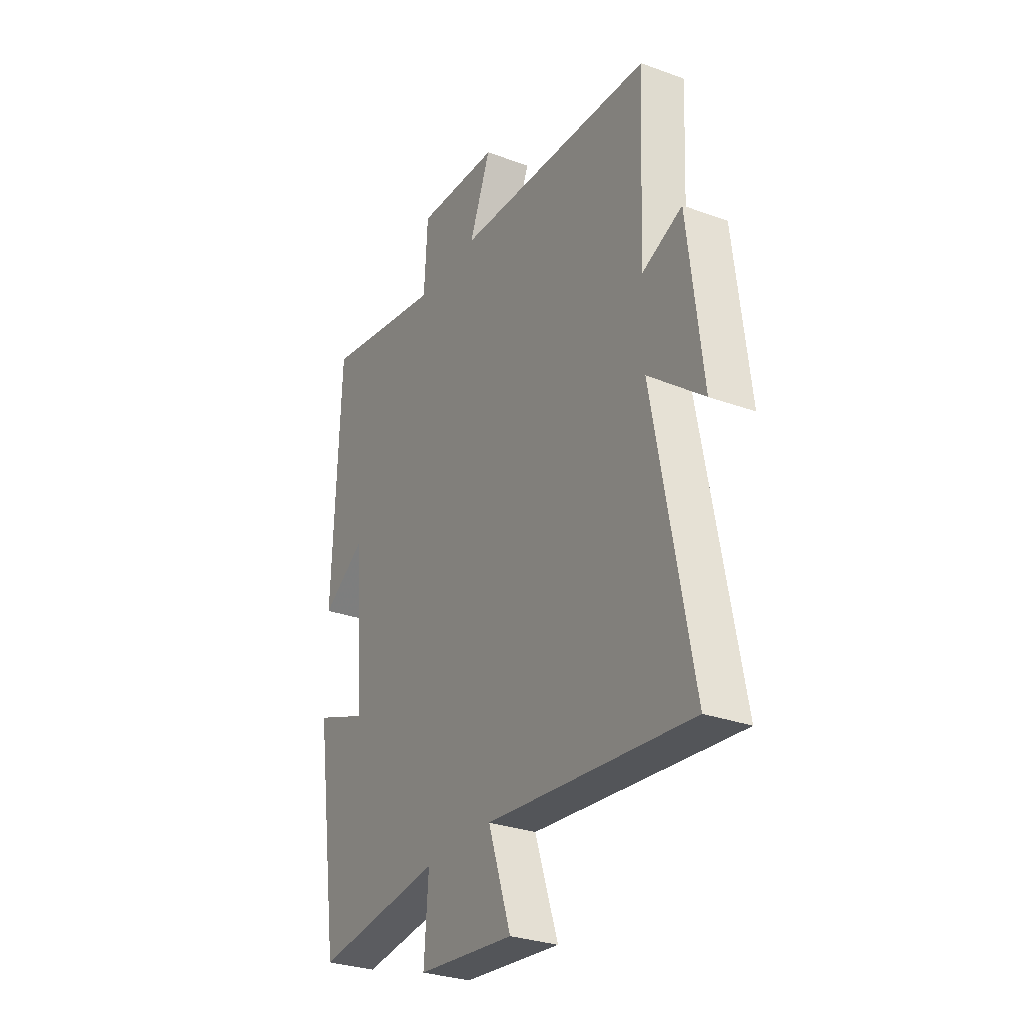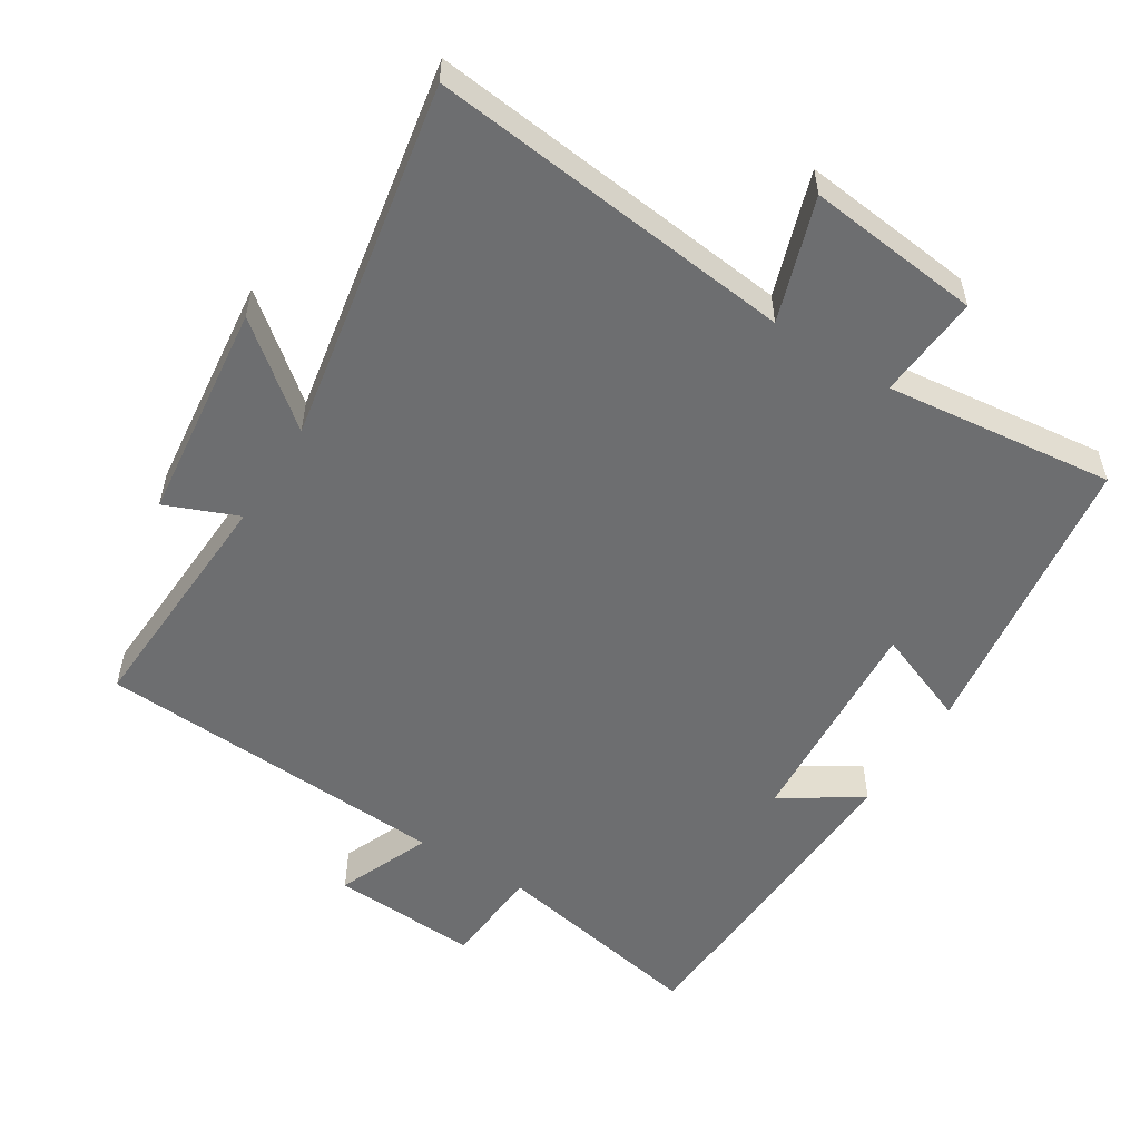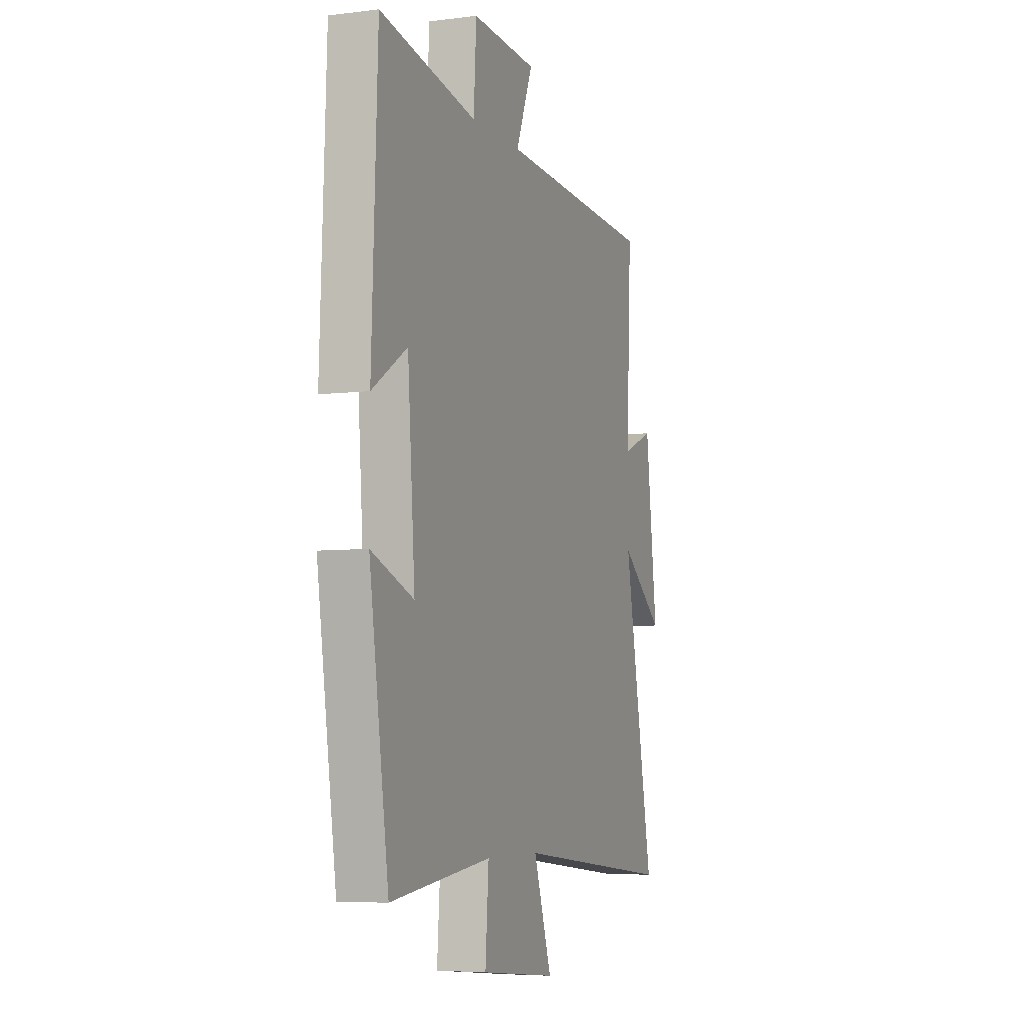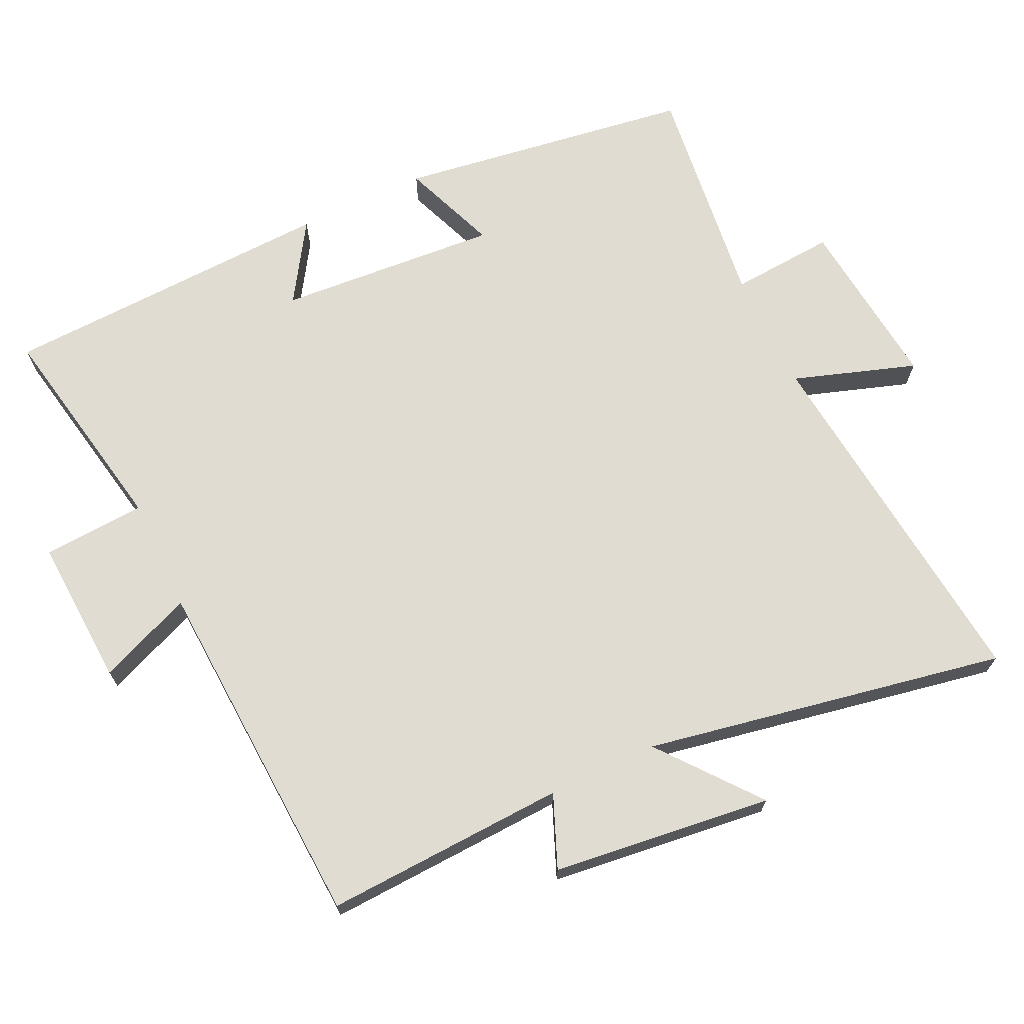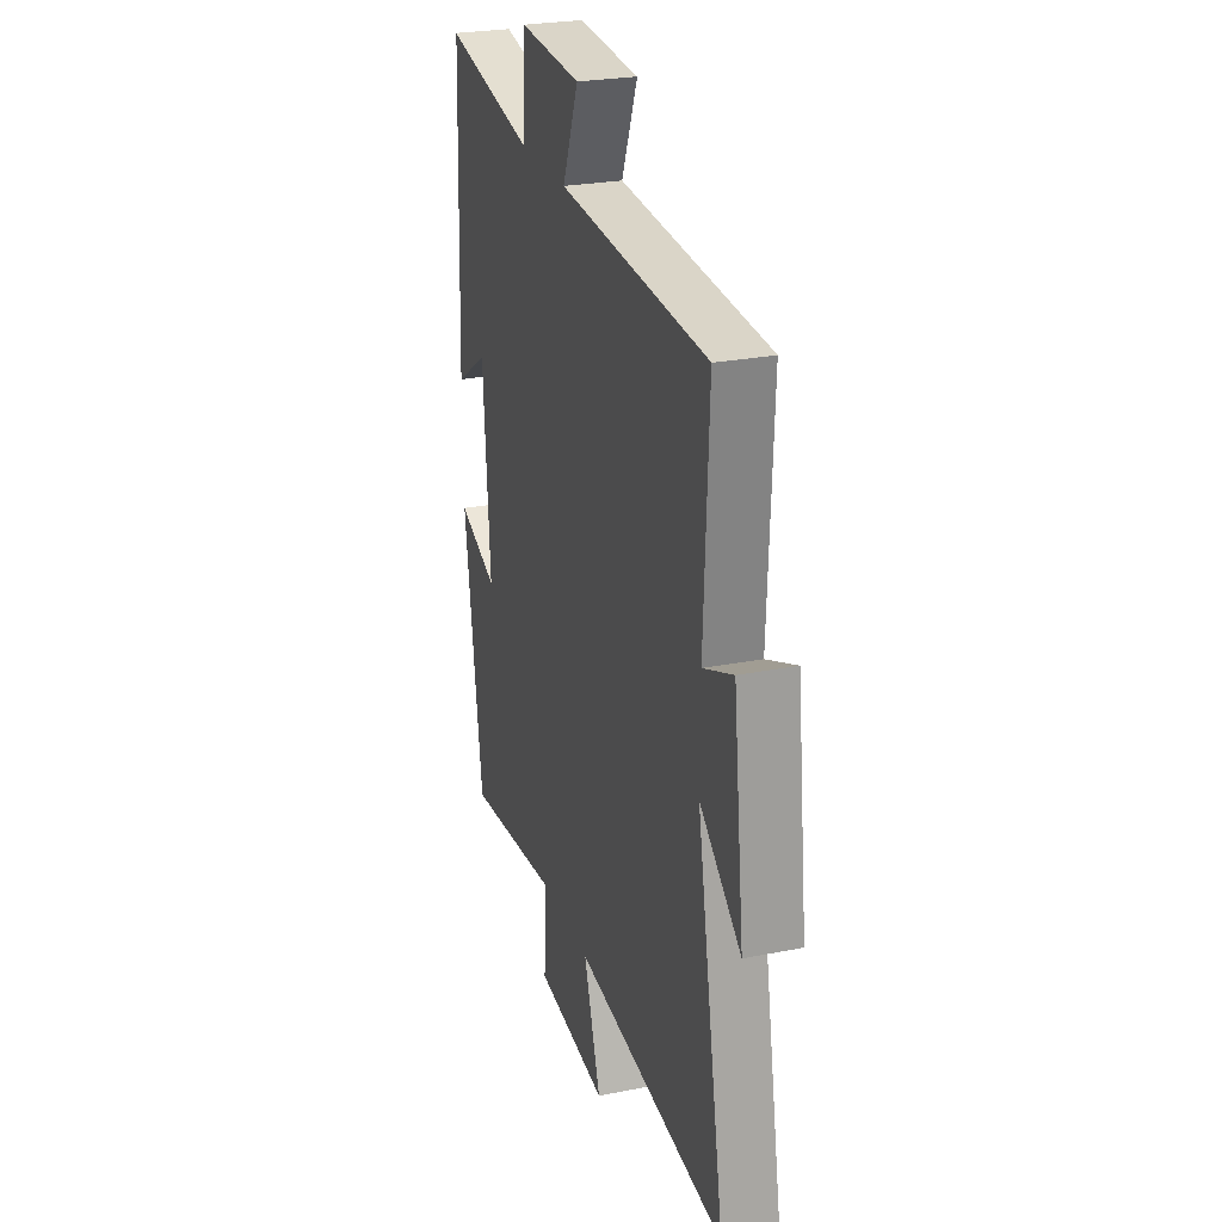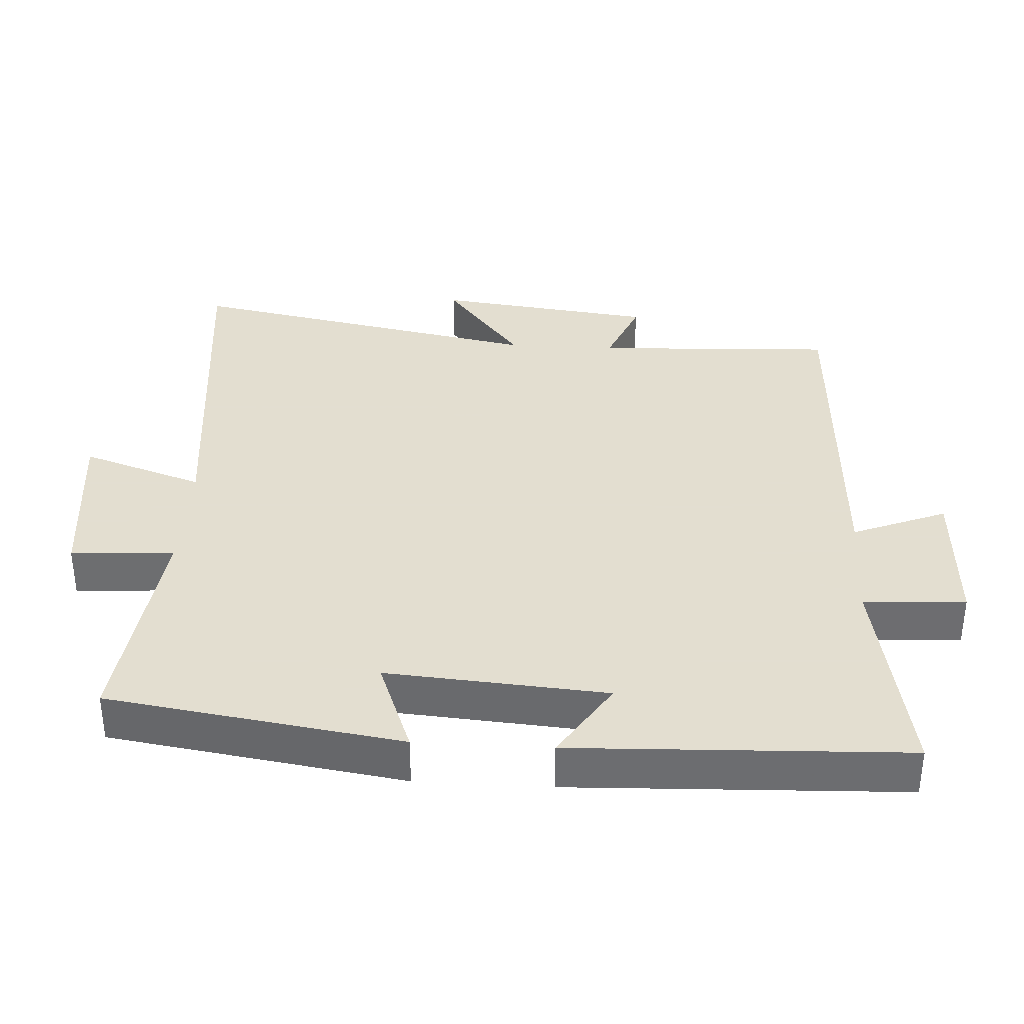
<metadata>
{"format":"obj","ext":"obj","renderer":"f3d","projection":"perspective","resolution":1024,"background":"white","views":[{"elev":-29.7,"azim":61.8,"up":"+Z"},{"elev":-54.2,"azim":147.6,"up":"+Y"},{"elev":-5.9,"azim":-69.0,"up":"+Z"},{"elev":69.3,"azim":64.6,"up":"+Y"},{"elev":26.0,"azim":72.6,"up":"+Z"},{"elev":35.9,"azim":-86.6,"up":"+Y"}]}
</metadata>
<code>
v 0.598 0.07 -0.555
v 0.072 0.07 -0.5
v 0.131 0.07 -0.676
v -0.119 0.07 -0.65
v -0.108 0.07 -0.5
v -0.437 0.07 -0.54
v -0.5 0.07 -0.115
v -0.362 0.07 -0.168
v -0.386 0.07 0.15
v -0.5 0.07 0.077
v -0.481 0.07 0.559
v -0.166 0.07 0.5
v -0.157 0.07 0.648
v 0.057 0.07 0.636
v 0.002 0.07 0.5
v 0.516 0.07 0.472
v 0.5 0.07 0.124
v 0.604 0.07 0.167
v 0.642 0.07 -0.149
v 0.5 0.07 -0.036
v 0.598 0 -0.555
v 0.072 0 -0.5
v 0.131 0 -0.676
v -0.119 0 -0.65
v -0.108 0 -0.5
v -0.437 0 -0.54
v -0.5 0 -0.115
v -0.362 0 -0.168
v -0.386 0 0.15
v -0.5 0 0.077
v -0.481 0 0.559
v -0.166 0 0.5
v -0.157 0 0.648
v 0.057 0 0.636
v 0.002 0 0.5
v 0.516 0 0.472
v 0.5 0 0.124
v 0.604 0 0.167
v 0.642 0 -0.149
v 0.5 0 -0.036
f 17 18 19 20
f 15 16 17
f 15 17 20
f 12 13 14 15
f 12 15 20 1
f 9 10 11 12
f 8 9 12 1
f 5 6 7 8
f 2 3 4 5
f 2 5 8
f 1 2 8
f 40 39 38 37
f 37 36 35
f 40 37 35
f 35 34 33 32
f 21 40 35 32
f 32 31 30 29
f 21 32 29 28
f 28 27 26 25
f 25 24 23 22
f 28 25 22
f 28 22 21
f 1 21 22 2
f 2 22 23 3
f 3 23 24 4
f 4 24 25 5
f 5 25 26 6
f 6 26 27 7
f 7 27 28 8
f 8 28 29 9
f 9 29 30 10
f 10 30 31 11
f 11 31 32 12
f 12 32 33 13
f 13 33 34 14
f 14 34 35 15
f 15 35 36 16
f 16 36 37 17
f 17 37 38 18
f 18 38 39 19
f 19 39 40 20
f 20 40 21 1

</code>
